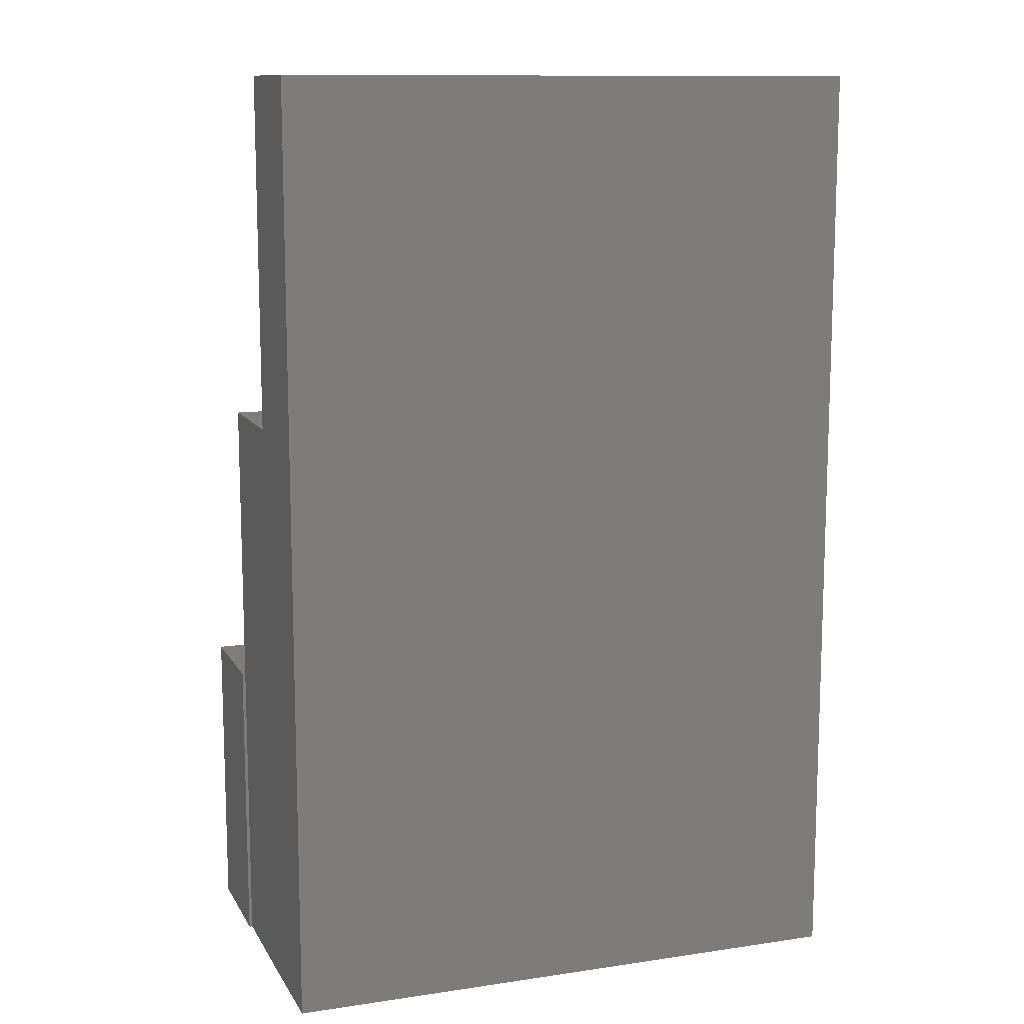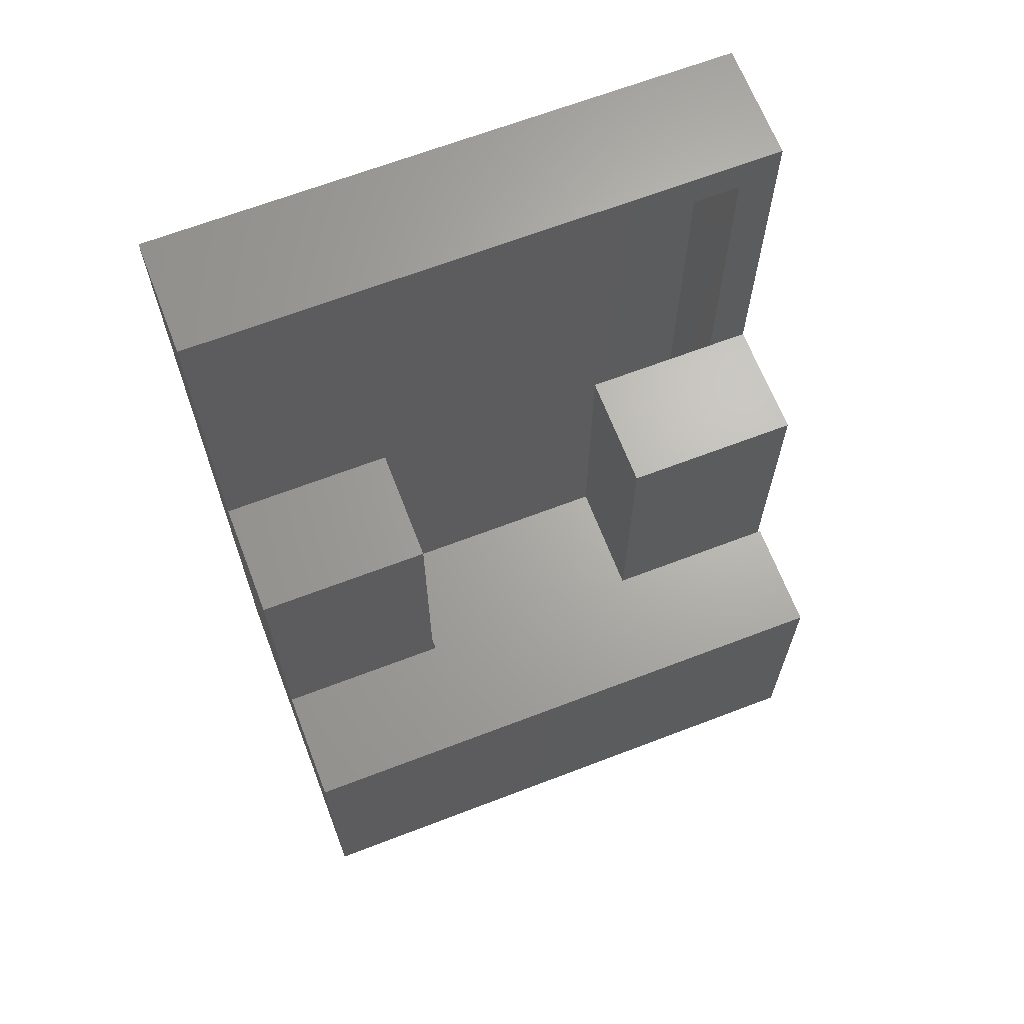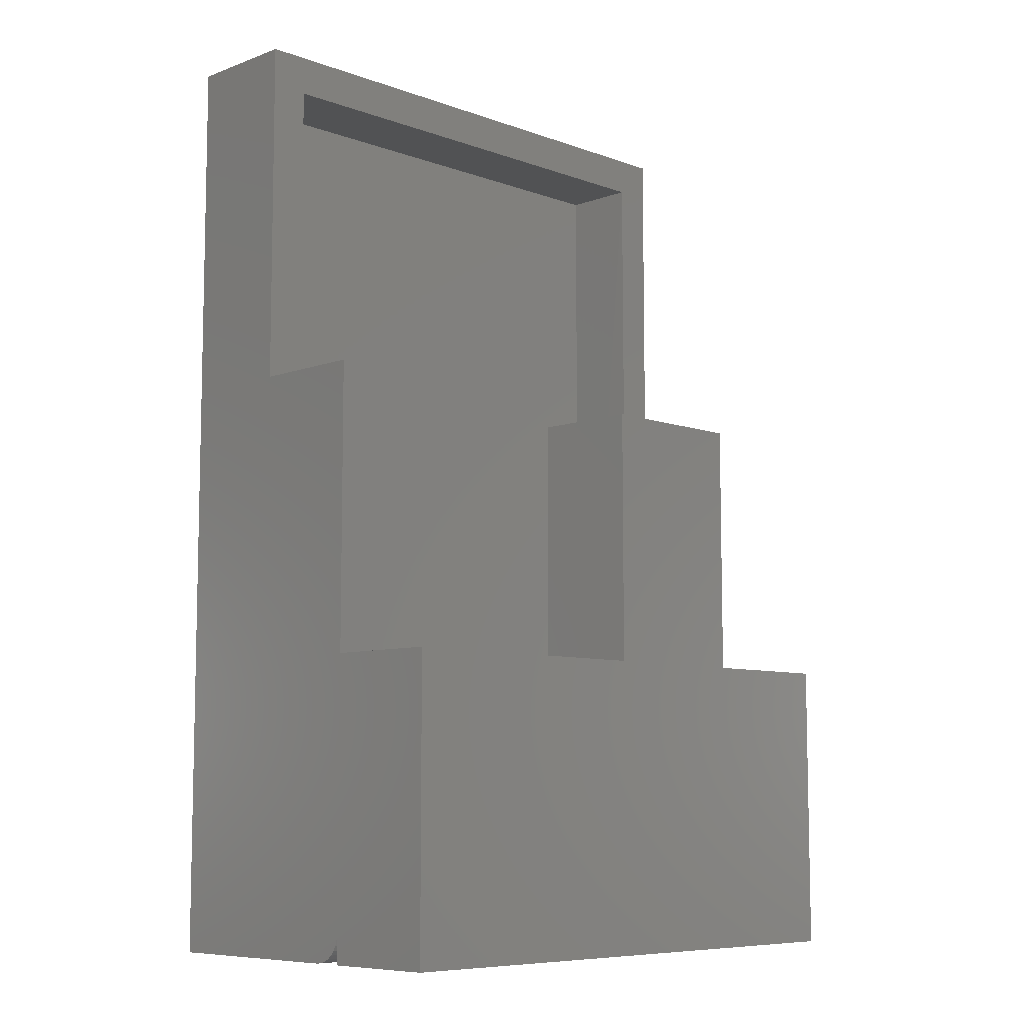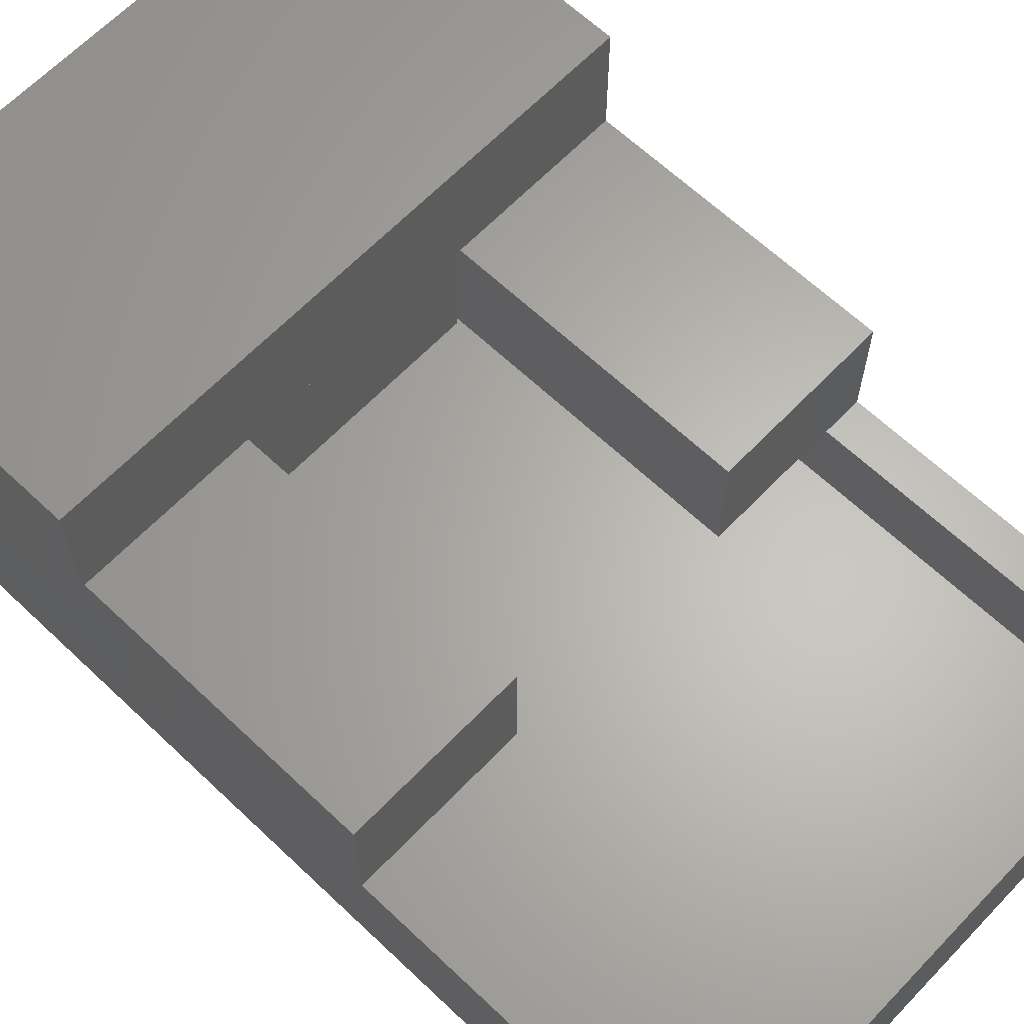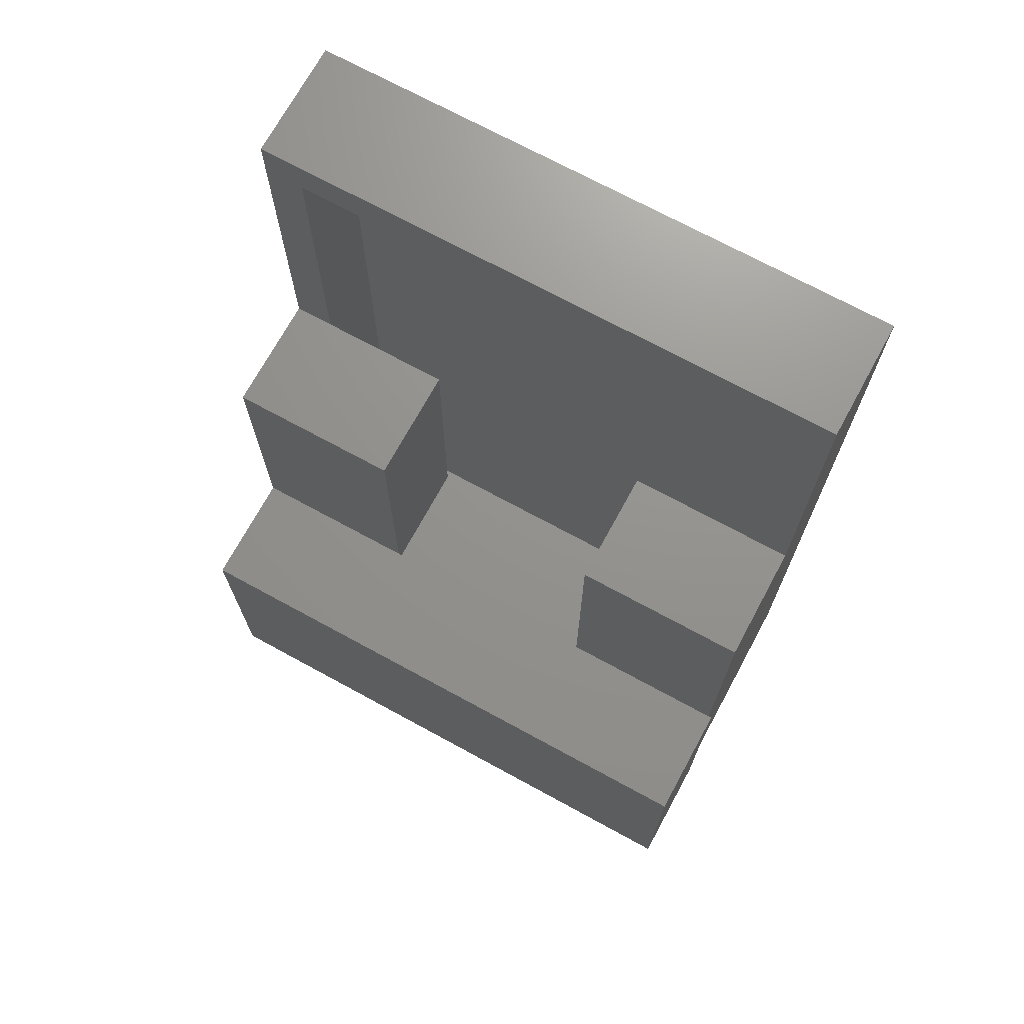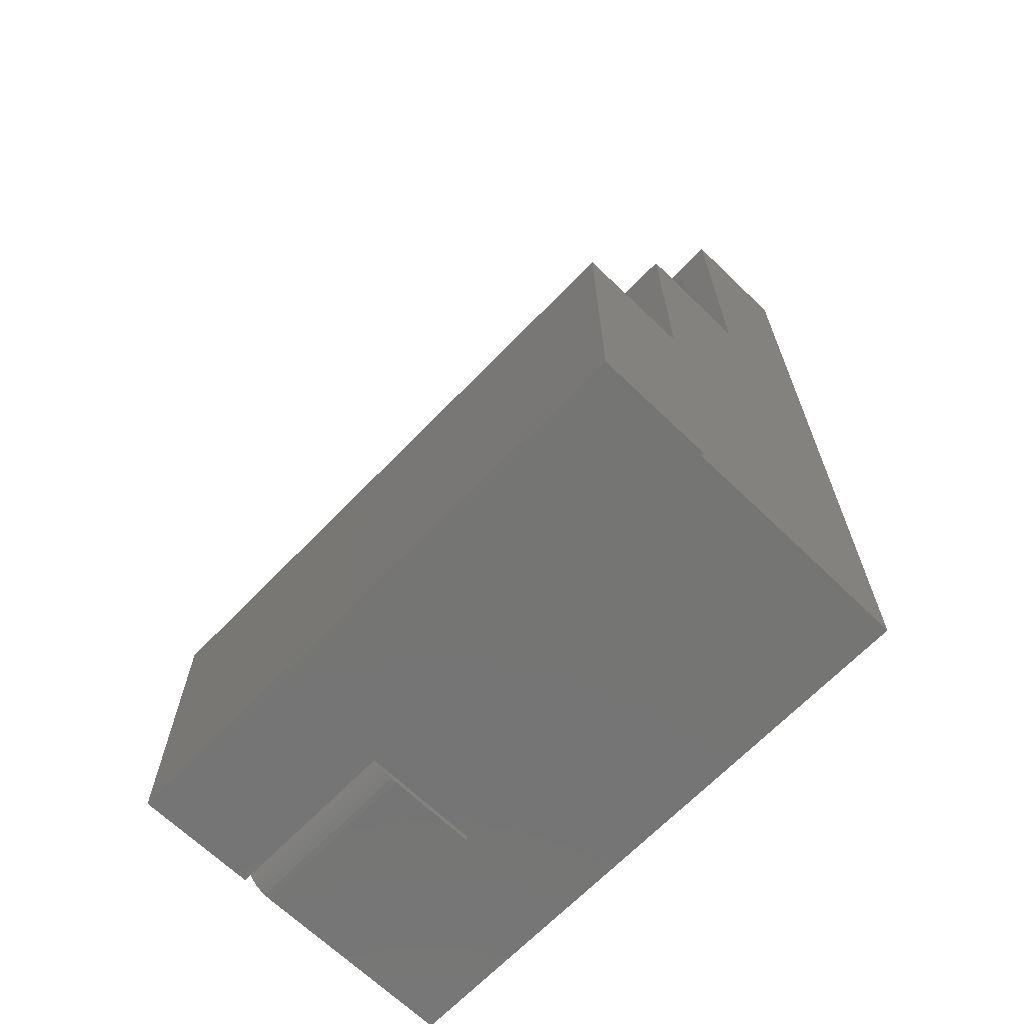
<metadata>
{"format":"stl","ext":"stl","renderer":"f3d","projection":"perspective","resolution":1024,"background":"white","views":[{"elev":11.8,"azim":160.6,"up":"+Y"},{"elev":66.5,"azim":-21.0,"up":"+Y"},{"elev":-8.0,"azim":-44.9,"up":"+Y"},{"elev":64.0,"azim":133.7,"up":"+Z"},{"elev":71.4,"azim":28.6,"up":"+Y"},{"elev":-67.1,"azim":46.0,"up":"+Y"}]}
</metadata>
<code>
# stl→obj: 70 verts, 140 faces
v 0.4638 -0.75 0.1875
v 0.4638 -0.75 0.375
v -0.1875 -0.75 0.375
v 0.4688 -0.75 0.375
v 0.4688 -0.75 0.5625
v 0.4628 -0.75 0
v -0.1875 -0.75 0.1875
v -0.1924 -0.75 0.1875
v -0.4688 -0.75 0
v -0.4688 -0.75 0.5625
v -0.4688 -0.75 0.375
v -0.1924 -0.75 0.3281
v -0.4688 -0.75 0.3281
v -0.4688 0.1875 0.1875
v -0.4688 -0.2763 0.375
v -0.4688 0.1875 0.375
v -0.4688 -0.7123 0.3741
v -0.4688 -0.7491 0.3373
v -0.4688 -0.7464 0.3461
v -0.4688 -0.7421 0.3542
v -0.4688 -0.7363 0.3613
v -0.4688 -0.7292 0.3671
v -0.4688 -0.7211 0.3714
v -0.4688 0.75 0.1875
v -0.4688 0.75 0
v -0.4688 -0.2763 0.5625
v 0.4688 -0.2763 0.5625
v 0.1826 -0.2763 0.5625
v -0.1924 -0.2763 0.5625
v 0.4688 -0.2763 0.375
v -0.1924 -0.2763 0.375
v 0.1826 -0.2763 0.375
v 0.1875 -0.2812 0.375
v 0.1875 -0.2763 0.375
v -0.1875 -0.2812 0.375
v -0.1924 -0.7031 0.375
v -0.4688 -0.7031 0.375
v 0.4638 -0.2763 0.375
v 0.1875 0.1875 0.375
v 0.4638 0.1875 0.375
v -0.1924 0.1875 0.375
v -0.1875 -0.6875 0.1875
v -0.1875 -0.2812 0.1875
v 0.1875 -0.2812 0.1875
v -0.1924 -0.7491 0.3373
v -0.1924 -0.7464 0.3461
v -0.1924 -0.7421 0.3542
v -0.1924 -0.7363 0.3613
v -0.1924 -0.7292 0.3671
v -0.1924 -0.7211 0.3714
v -0.1924 -0.7123 0.3741
v -0.1924 -0.6875 0.1875
v -0.1924 -0.2763 0.1875
v -0.1924 0.1875 0.1875
v 0.1875 -0.2763 0.1875
v 0.1875 0.1875 0.1875
v 0.4628 0.1875 0.1875
v 0.4011 0.1875 0.1875
v 0.1875 -0.6875 0.1875
v 0.4003 -0.6875 0.1875
v -0.4062 -0.6875 0.1875
v -0.4062 -0.6875 0.0625
v 0.4003 -0.6875 0.0625
v 0.4628 0.75 0
v -0.4062 0.1875 0.1875
v -0.4062 0.6875 0.1875
v 0.4628 0.75 0.1875
v 0.4003 0.6875 0.1875
v -0.4062 0.6875 0.0625
v 0.4003 0.6875 0.0625
f 1 2 3
f 2 4 5
f 6 1 3
f 6 3 7
f 6 7 8
f 6 8 9
f 10 11 5
f 5 11 3
f 5 3 2
f 12 13 8
f 8 13 9
f 14 15 16
f 14 17 15
f 13 18 19
f 9 13 19
f 9 19 20
f 9 20 21
f 9 21 22
f 9 22 23
f 9 23 17
f 9 17 14
f 9 14 24
f 9 24 25
f 11 10 17
f 17 10 26
f 17 26 15
f 10 5 27
f 10 27 28
f 10 28 29
f 10 29 26
f 5 4 27
f 27 4 30
f 31 32 33
f 32 34 33
f 35 3 36
f 35 36 31
f 35 31 33
f 3 11 17
f 3 17 37
f 3 37 36
f 2 38 4
f 4 38 30
f 34 38 39
f 39 38 40
f 15 31 16
f 16 31 41
f 7 3 42
f 42 3 35
f 42 35 43
f 33 44 35
f 35 44 43
f 13 12 18
f 18 12 45
f 18 45 19
f 19 45 46
f 19 46 20
f 20 46 47
f 20 47 21
f 21 47 48
f 21 48 22
f 22 48 49
f 22 49 23
f 23 49 50
f 23 50 17
f 17 50 51
f 17 51 37
f 37 51 36
f 52 53 31
f 52 31 36
f 52 36 51
f 52 51 50
f 52 50 49
f 52 49 48
f 52 48 47
f 52 47 46
f 52 46 45
f 52 45 12
f 52 12 8
f 31 53 41
f 41 53 54
f 34 55 33
f 33 55 44
f 39 56 34
f 34 56 55
f 57 40 1
f 1 40 38
f 1 38 2
f 29 31 26
f 26 31 15
f 28 32 29
f 29 32 31
f 27 30 38
f 27 38 28
f 28 38 34
f 28 34 32
f 56 58 55
f 58 44 55
f 42 43 59
f 58 60 44
f 44 60 59
f 44 59 43
f 8 7 52
f 52 7 42
f 61 52 62
f 63 62 52
f 63 52 42
f 63 42 59
f 63 59 60
f 9 25 6
f 6 25 64
f 52 61 53
f 53 61 65
f 53 65 54
f 14 65 24
f 24 65 66
f 24 66 67
f 67 66 68
f 67 68 57
f 57 68 58
f 66 65 69
f 69 65 61
f 69 61 62
f 14 16 65
f 65 16 41
f 65 41 54
f 60 58 63
f 63 58 68
f 63 68 70
f 64 67 6
f 6 67 57
f 6 57 1
f 56 39 58
f 58 39 40
f 58 40 57
f 68 66 70
f 70 66 69
f 62 63 69
f 69 63 70
f 67 64 24
f 24 64 25

</code>
